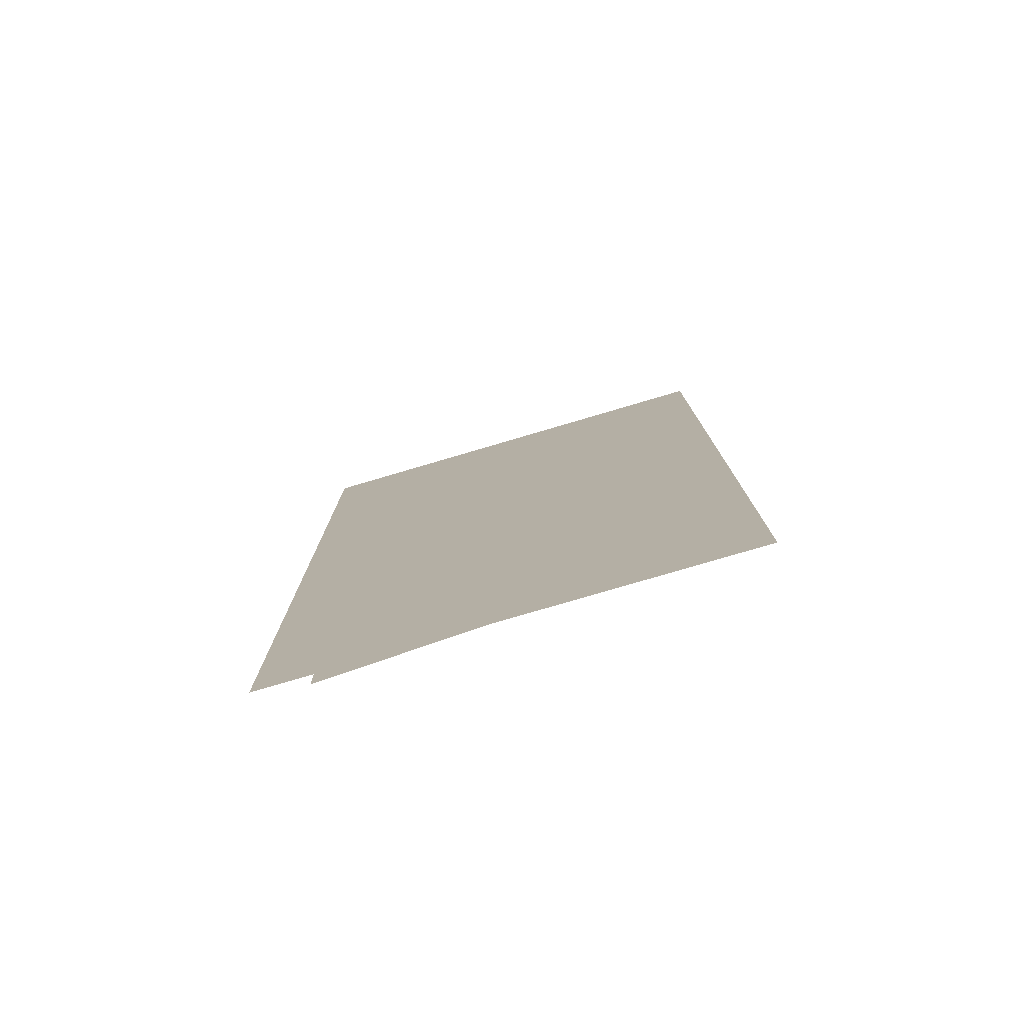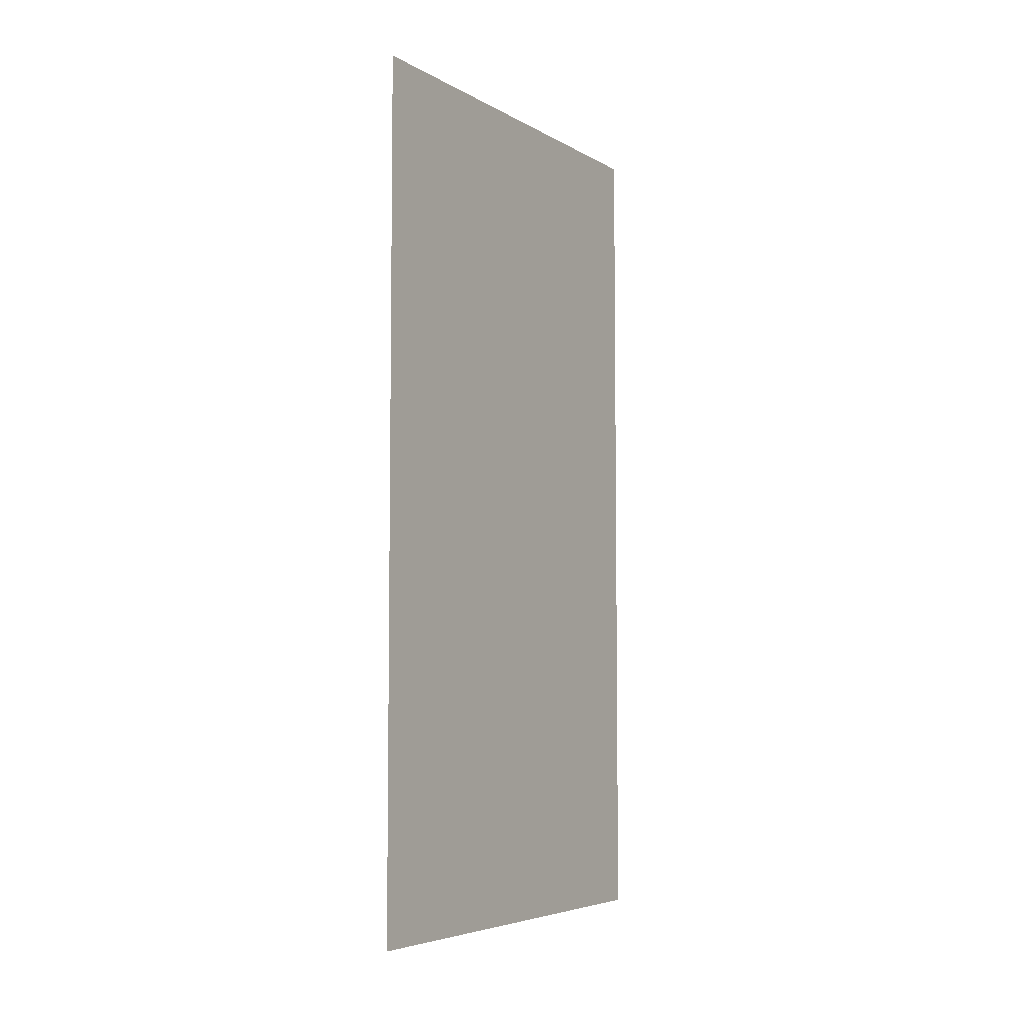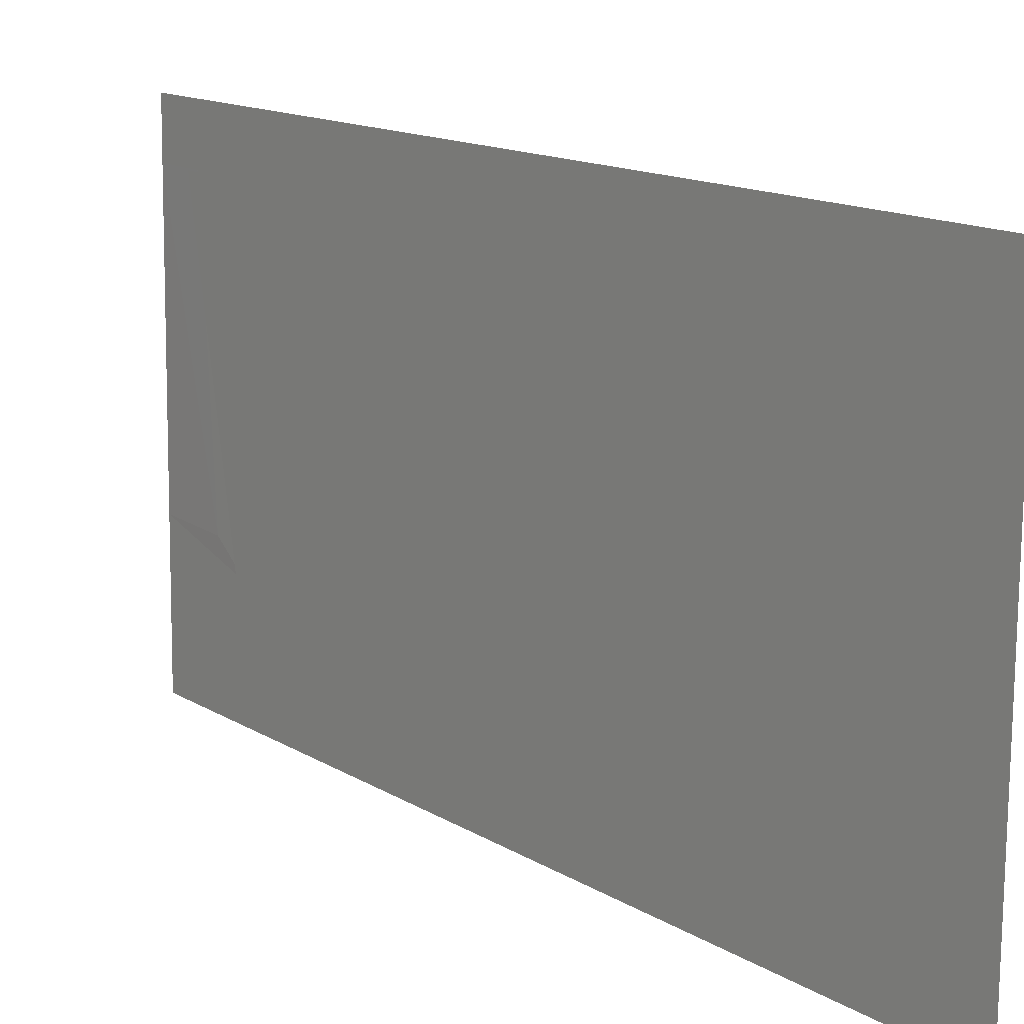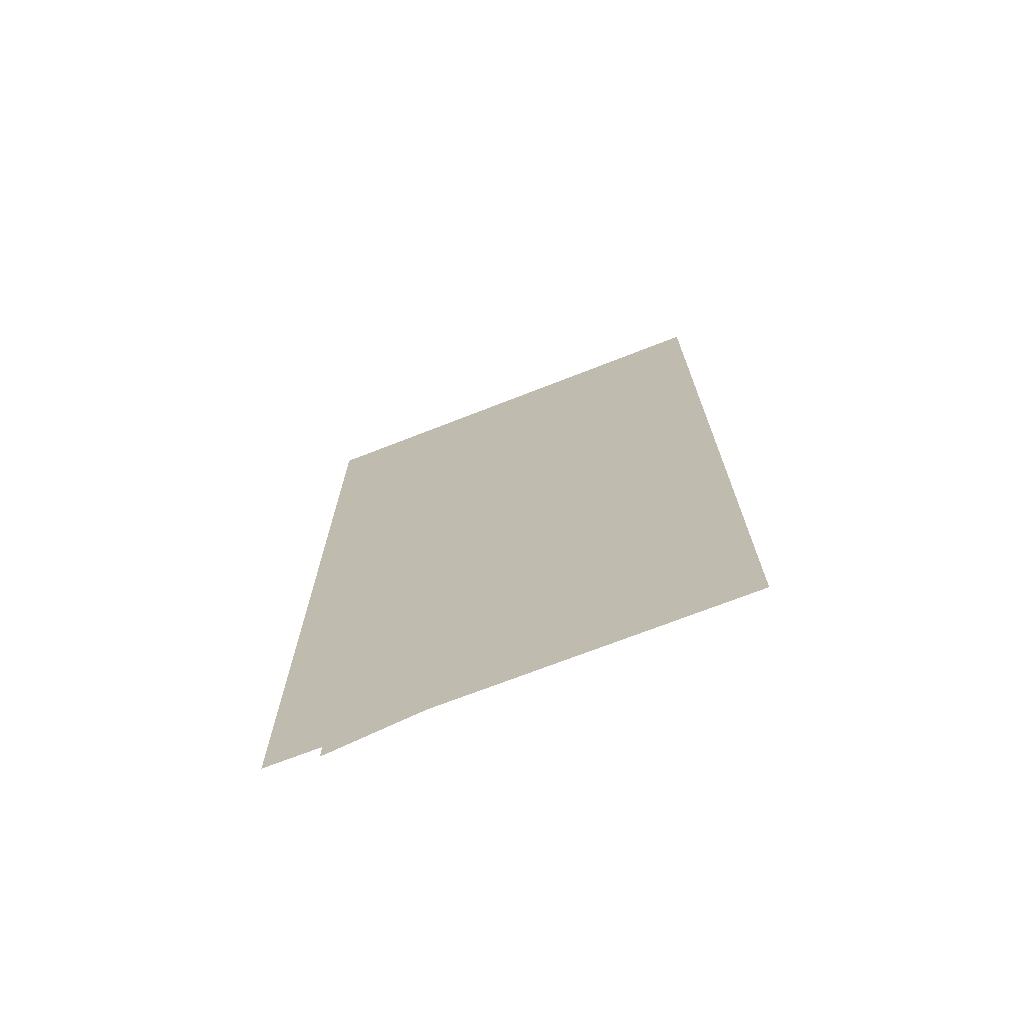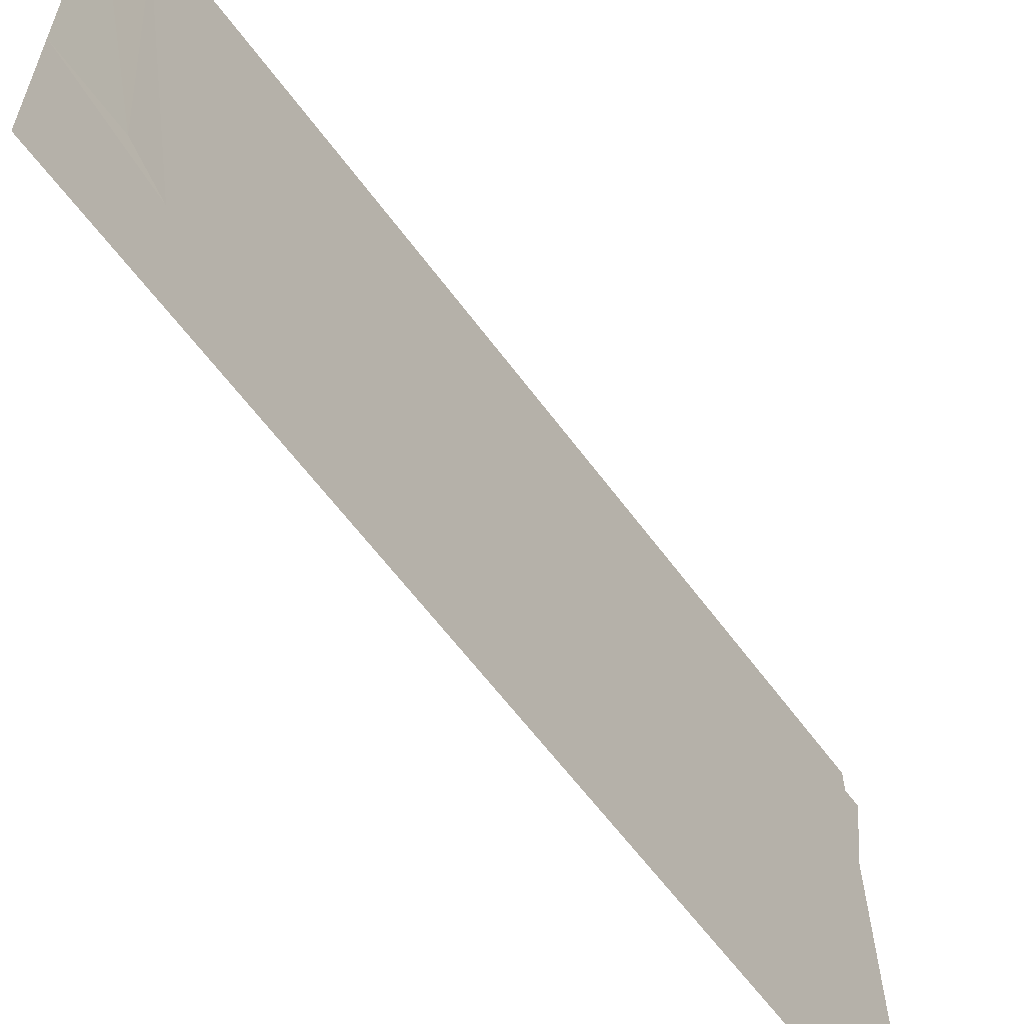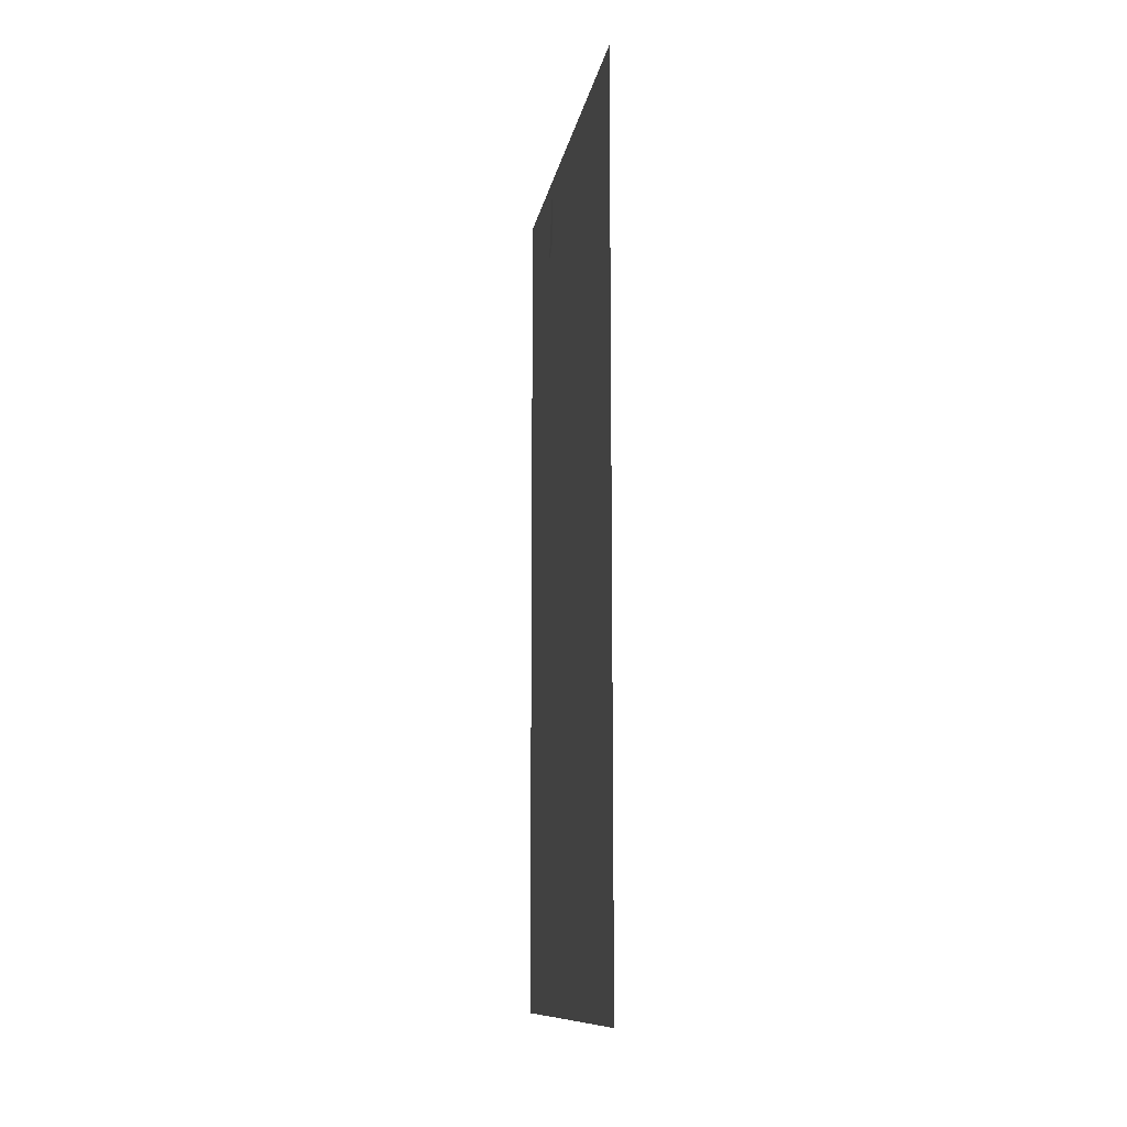
<metadata>
{"format":"obj","ext":"obj","renderer":"f3d","projection":"perspective","resolution":1024,"background":"white","views":[{"elev":-77.8,"azim":107.0,"up":"+Y"},{"elev":-5.4,"azim":32.2,"up":"+Y"},{"elev":14.0,"azim":-37.1,"up":"+Z"},{"elev":-70.6,"azim":112.0,"up":"+Y"},{"elev":-61.2,"azim":-143.8,"up":"+Z"},{"elev":-11.5,"azim":-9.0,"up":"+Y"}]}
</metadata>
<code>
o D01194
v 0.03732 0.025 0.528
v 0.03732 0.975 0.528
v 0.03222 0.025 0.025
v 0.03222 0.975 0.025
v 0.03379 0.975 0.18
v 0.03379 0.025 0.18
v 0.03675 0.025 0.4717
v 0.03675 0.975 0.4717
v 0.03675 0.9208 0.4717
v 0.03345 0.8562 0.1463
v 0.03345 0.0839 0.1463
v 0.03335 0.975 0.1363
v 0.03329 0.025 0.13
v 0.03348 0.8981 0.1772
v 0.0283 0.02516 0.4718
v 0.0283 0.921 0.4718
v 0.025 0.8564 0.1464
v 0.025 0.08406 0.1464
f 10 5 14
f 7 2 1
f 9 10 14
f 11 7 6
f 13 4 12
f 8 14 5
f 9 7 10
f 7 11 10
f 15 17 16
f 10 12 5
f 10 13 12
f 10 6 13
f 10 11 6
f 7 8 2
f 7 9 8
f 13 3 4
f 8 9 14
f 15 18 17
f 5 12 6
f 13 6 12
f 6 7 8
f 6 8 5

</code>
